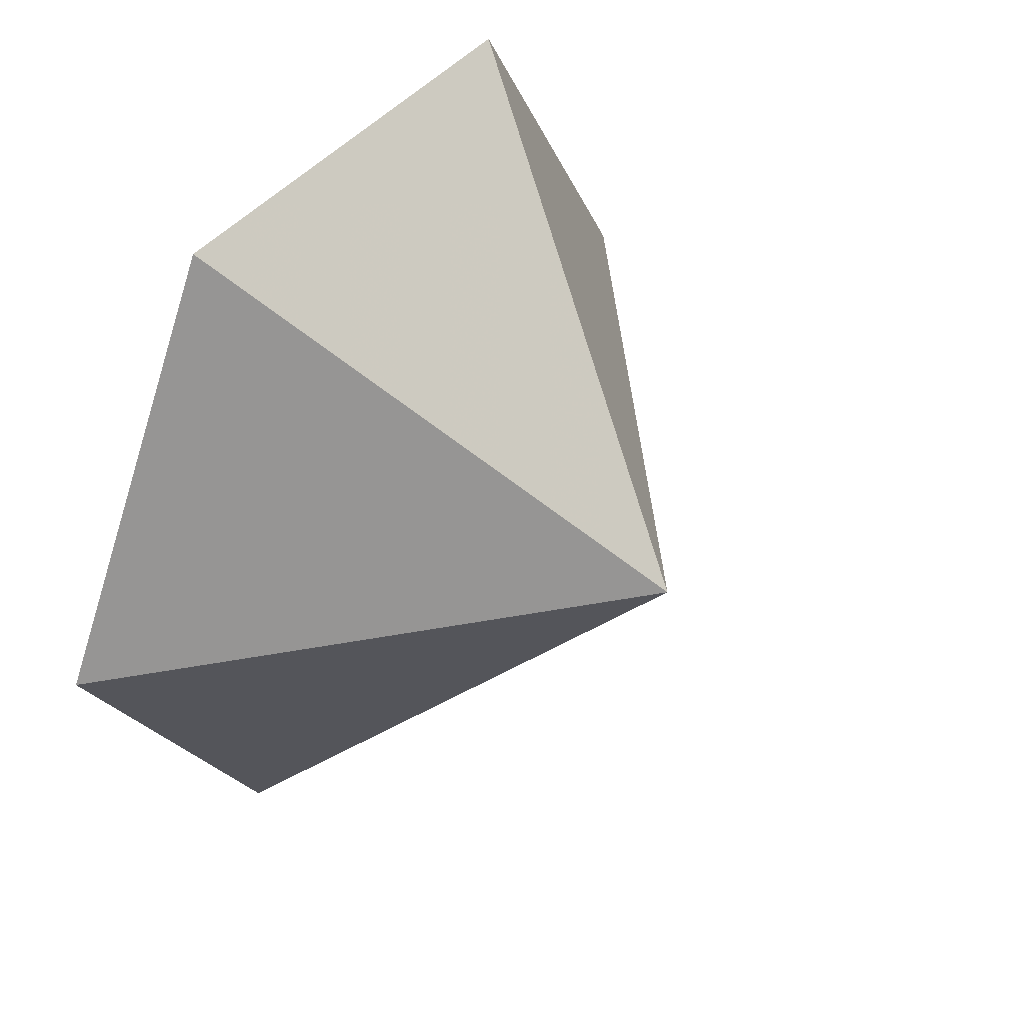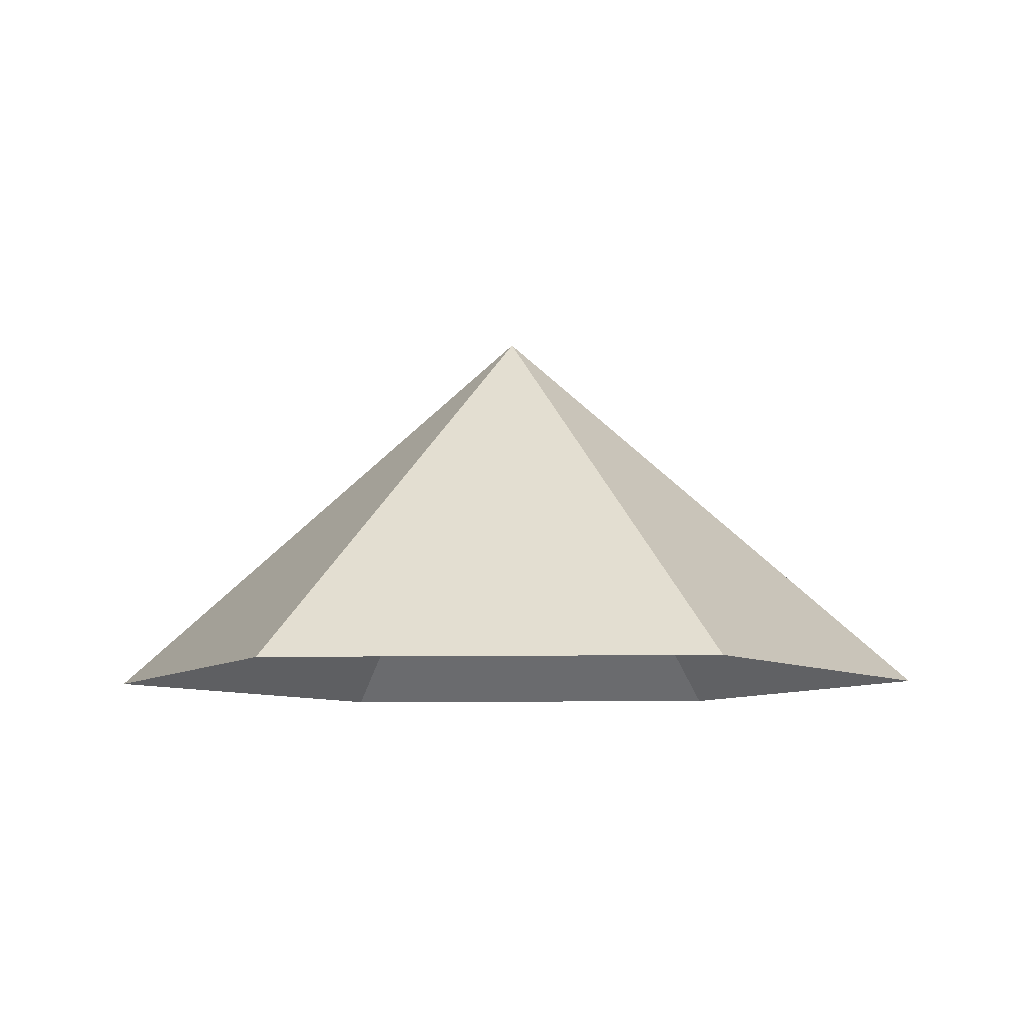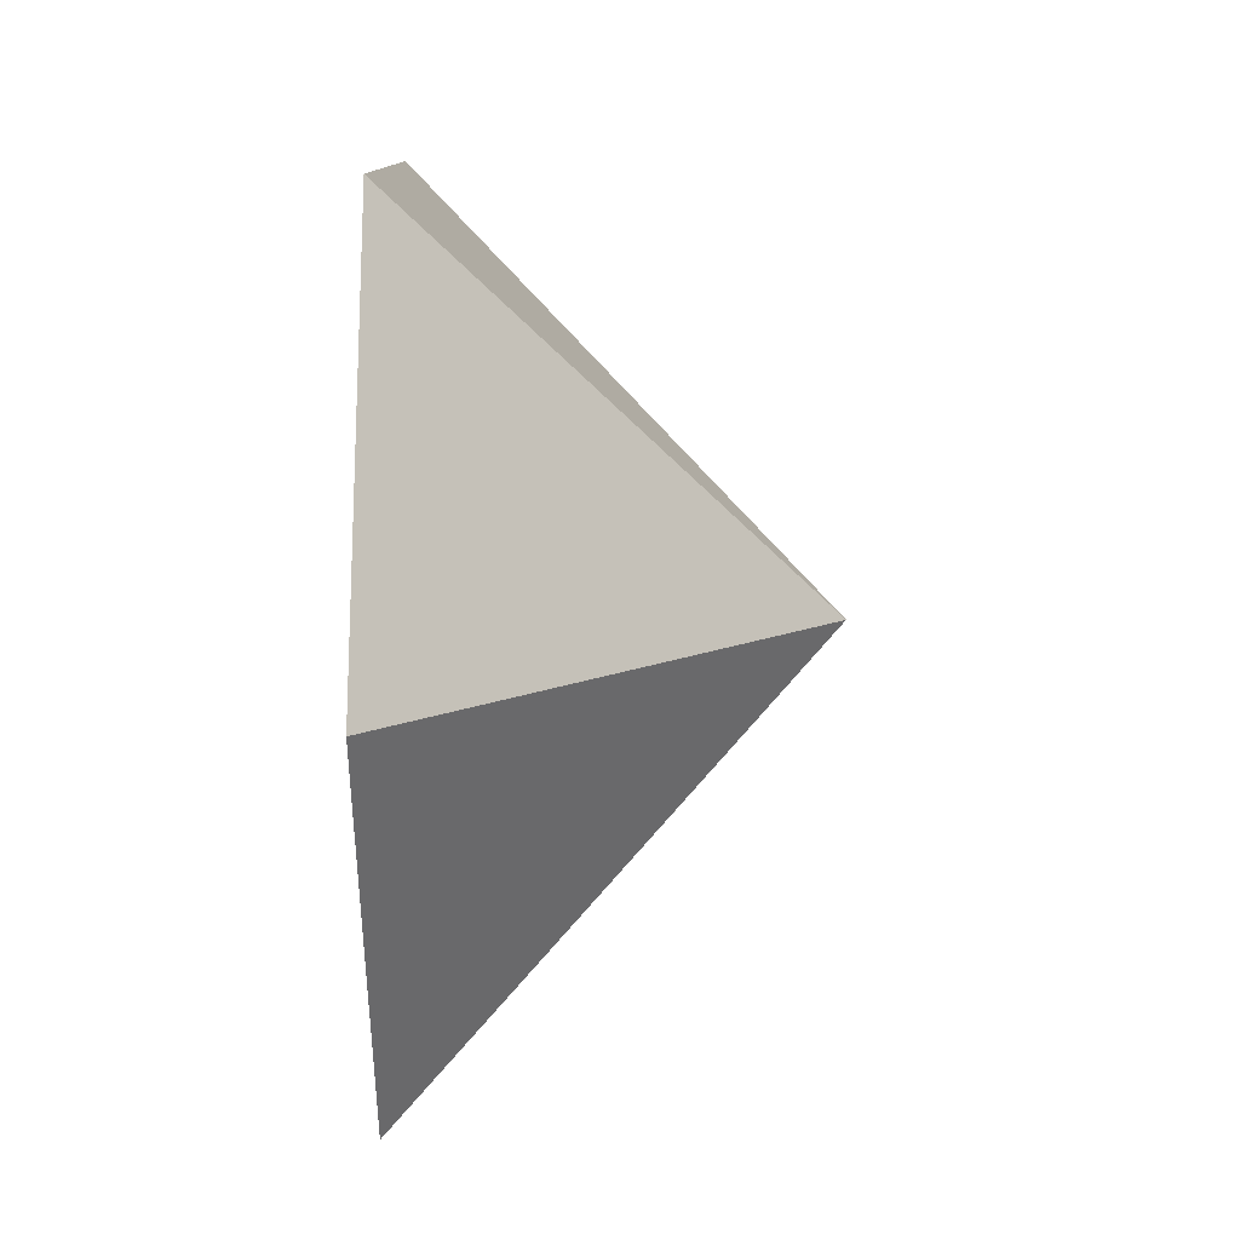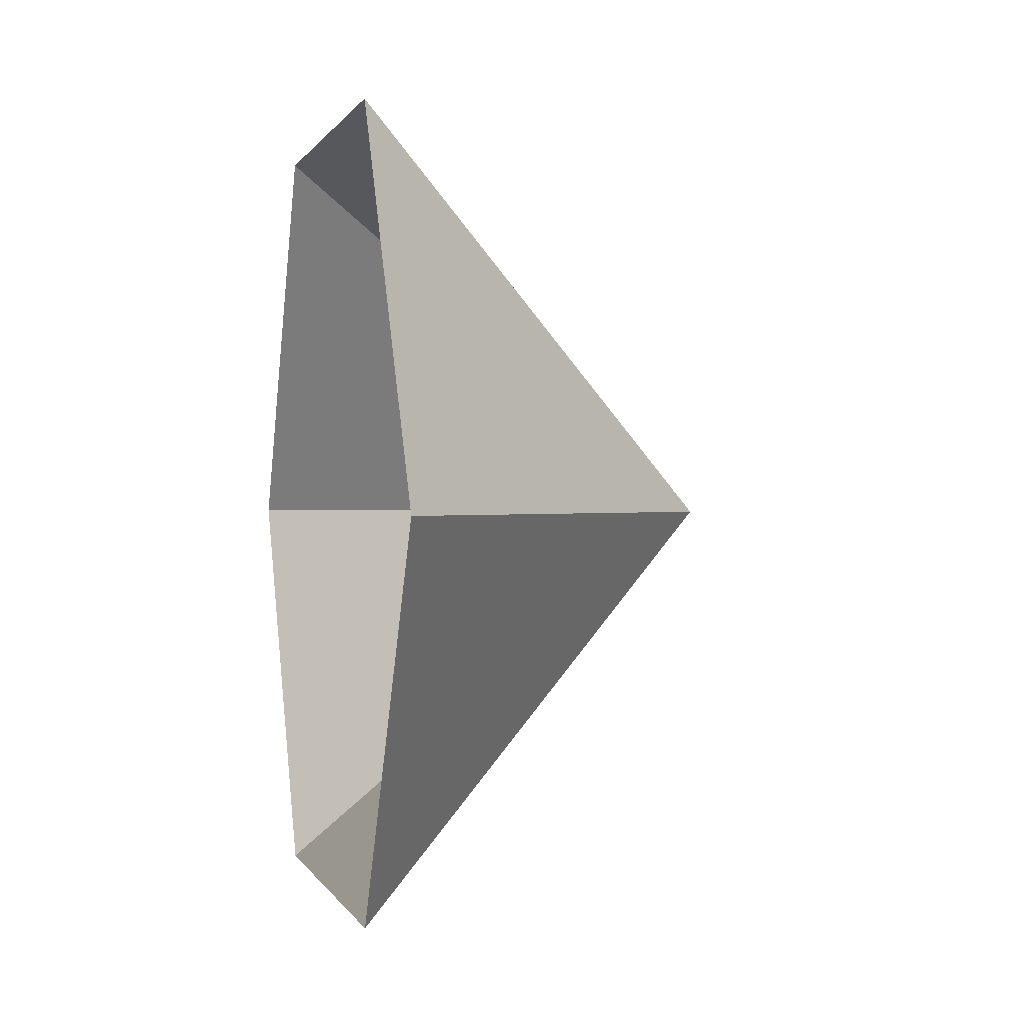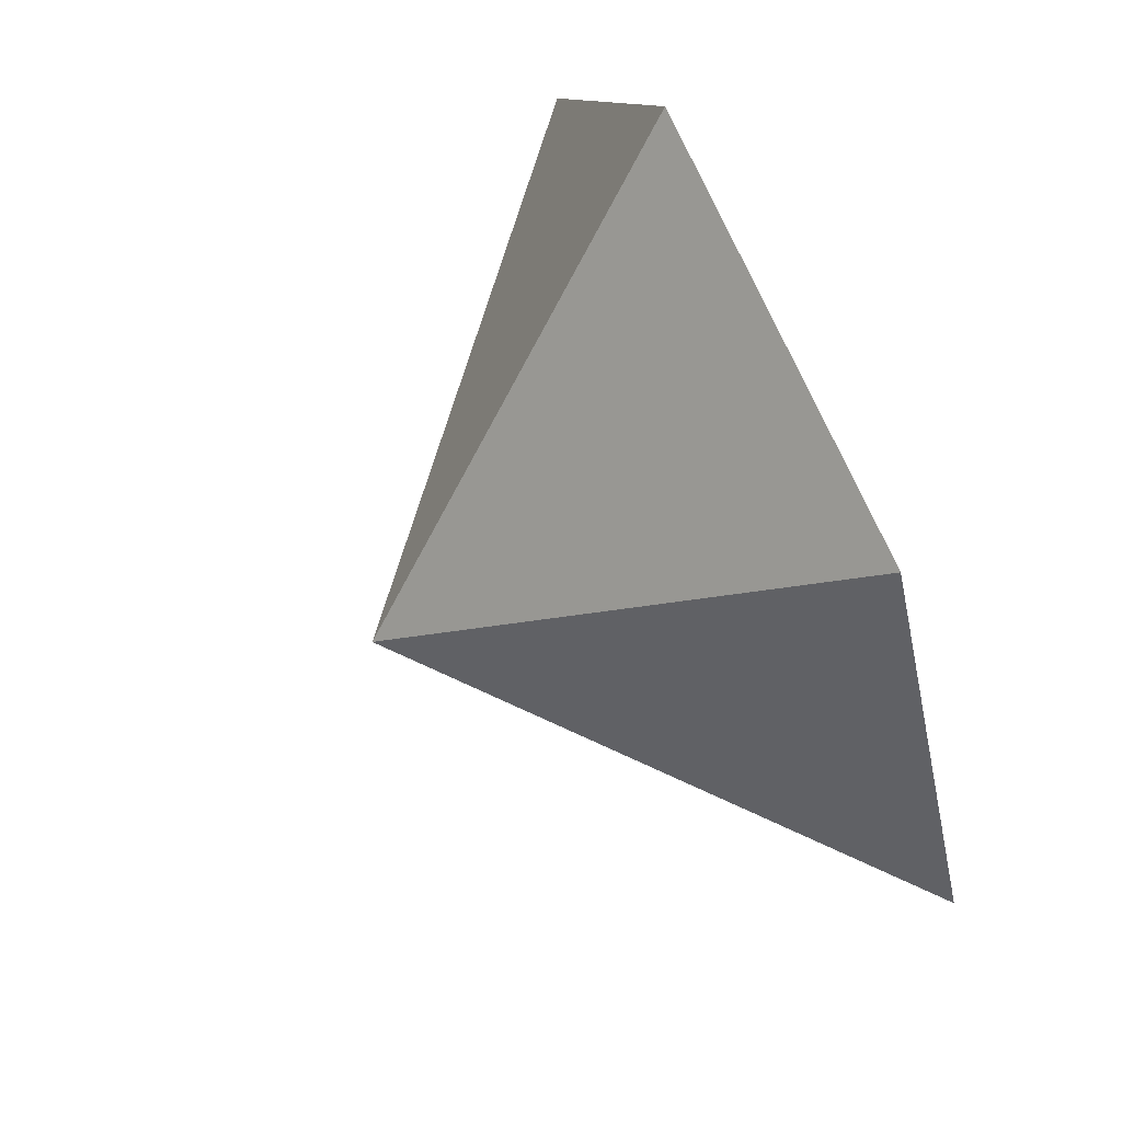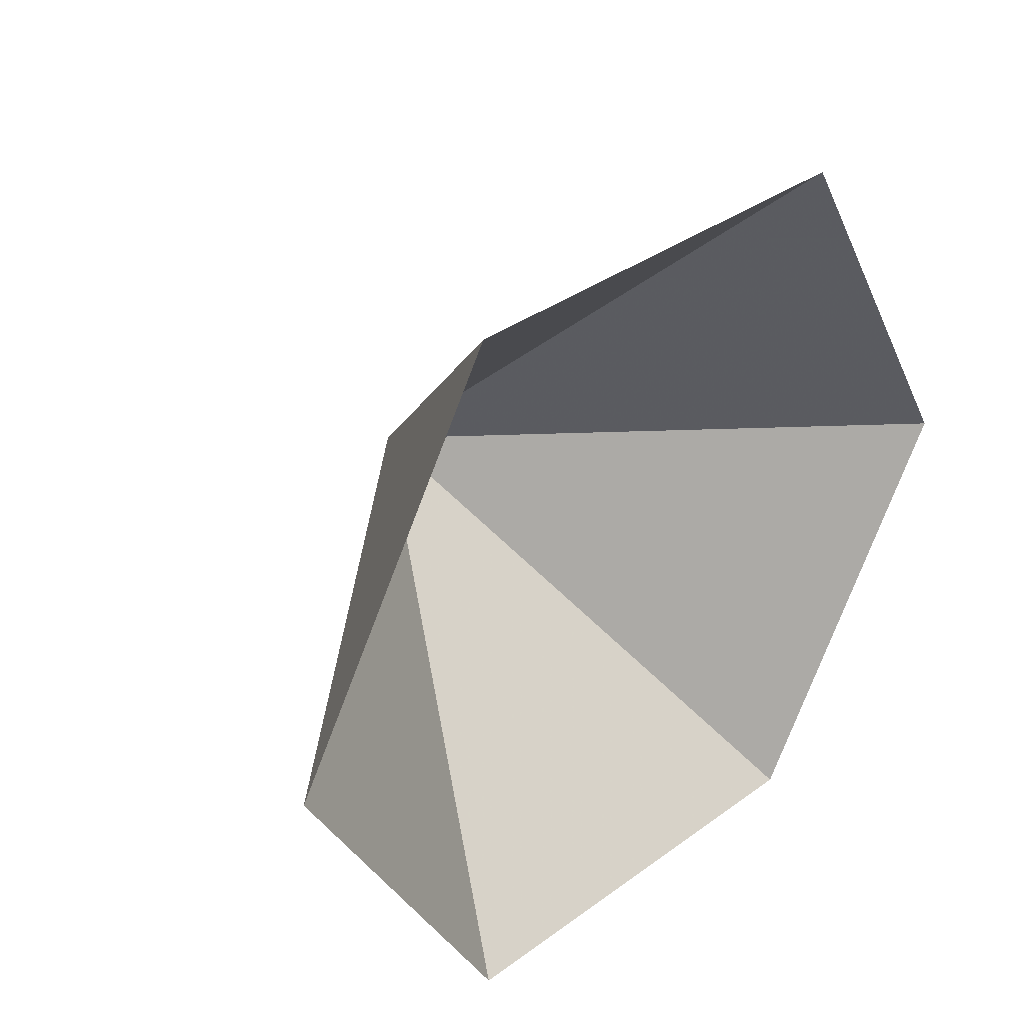
<metadata>
{"format":"obj","ext":"obj","renderer":"f3d","projection":"perspective","resolution":1024,"background":"white","views":[{"elev":44.0,"azim":-53.4,"up":"+Y"},{"elev":-8.4,"azim":-116.6,"up":"+Z"},{"elev":10.6,"azim":-90.3,"up":"+Y"},{"elev":0.4,"azim":-103.7,"up":"+Y"},{"elev":73.5,"azim":65.9,"up":"+Y"},{"elev":35.2,"azim":135.9,"up":"+Y"}]}
</metadata>
<code>
v 0 0 0
v 4.547 0 0
v 6.821 3.938 0
v 4.547 7.876 0
v 0 7.876 0
v -2.274 3.938 0
v 2.274 3.938 3.985
f 1 2 7
f 2 3 7
f 3 4 7
f 4 5 7
f 5 6 7
f 6 1 7

</code>
